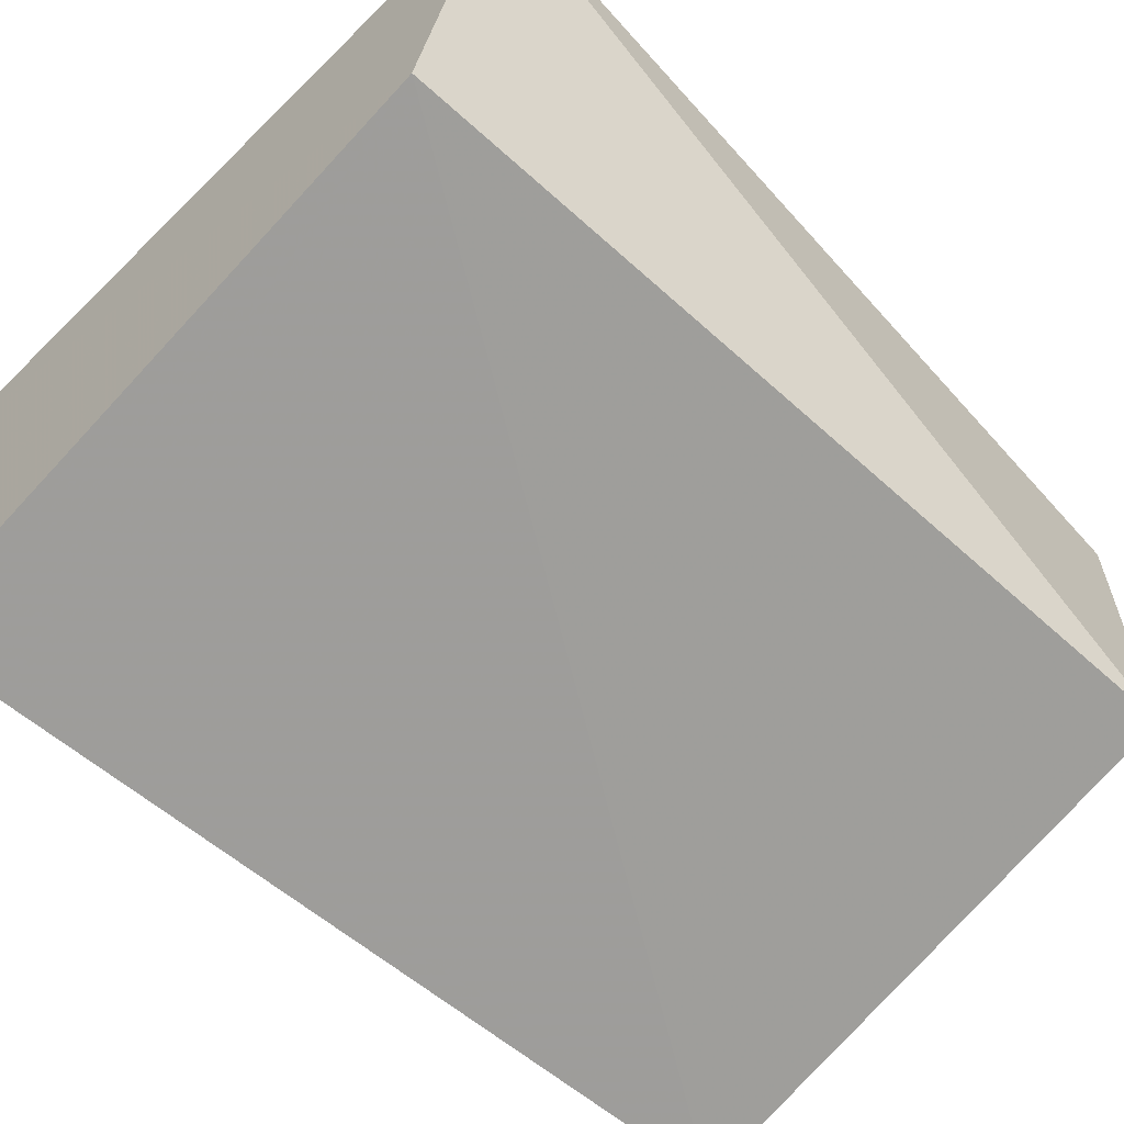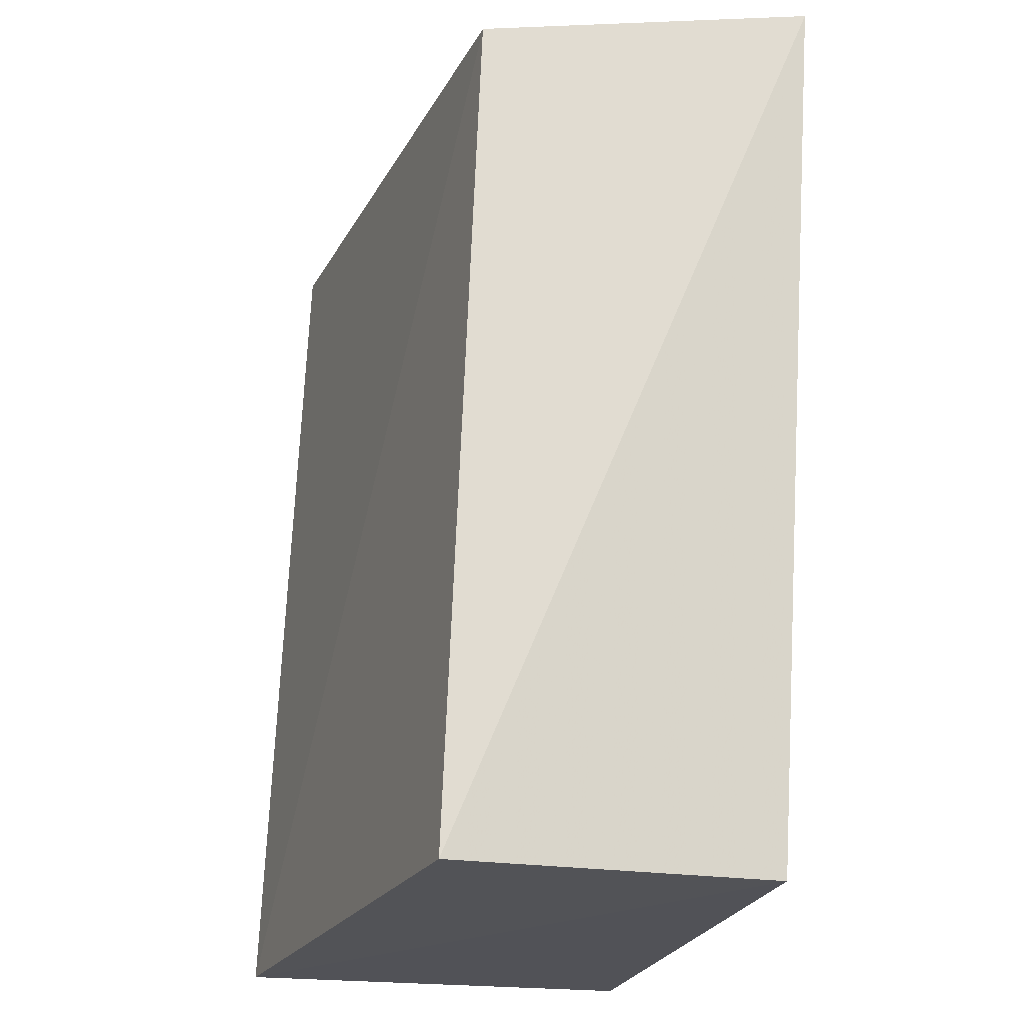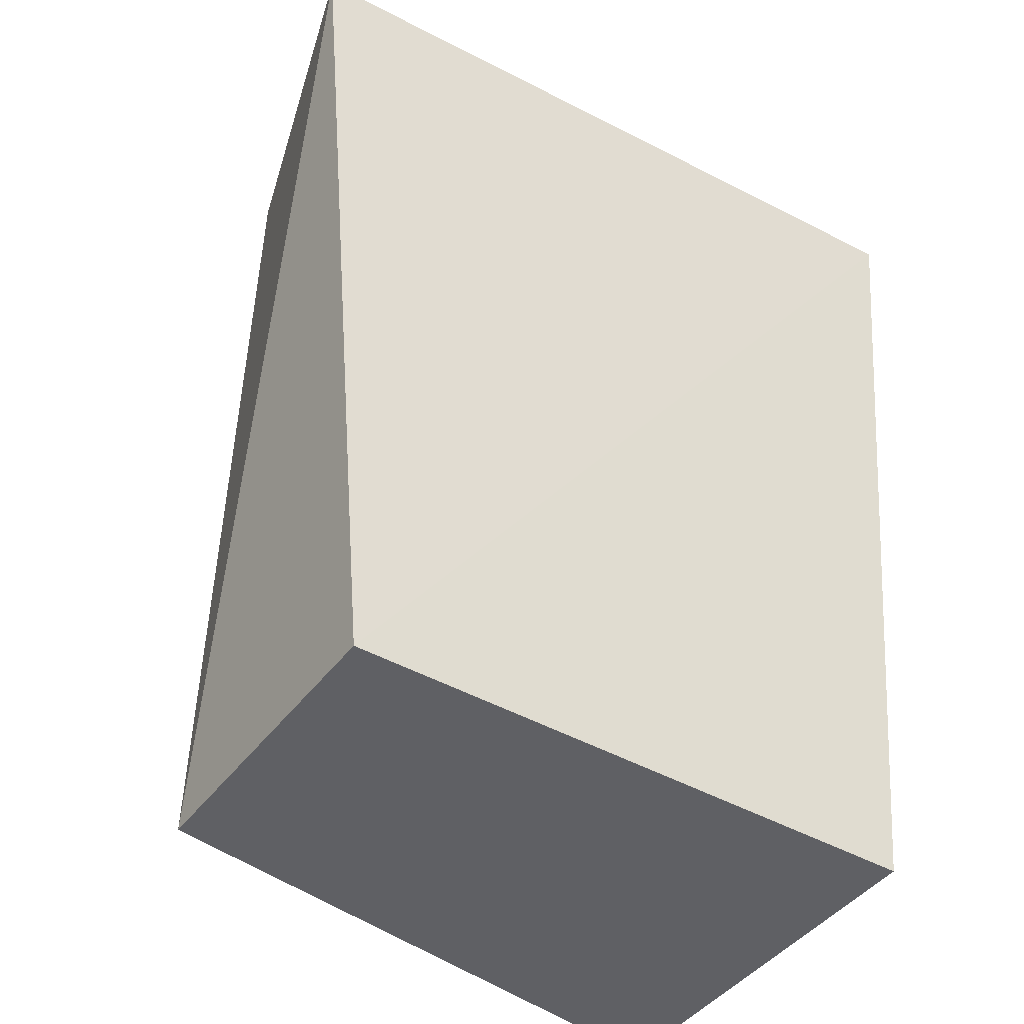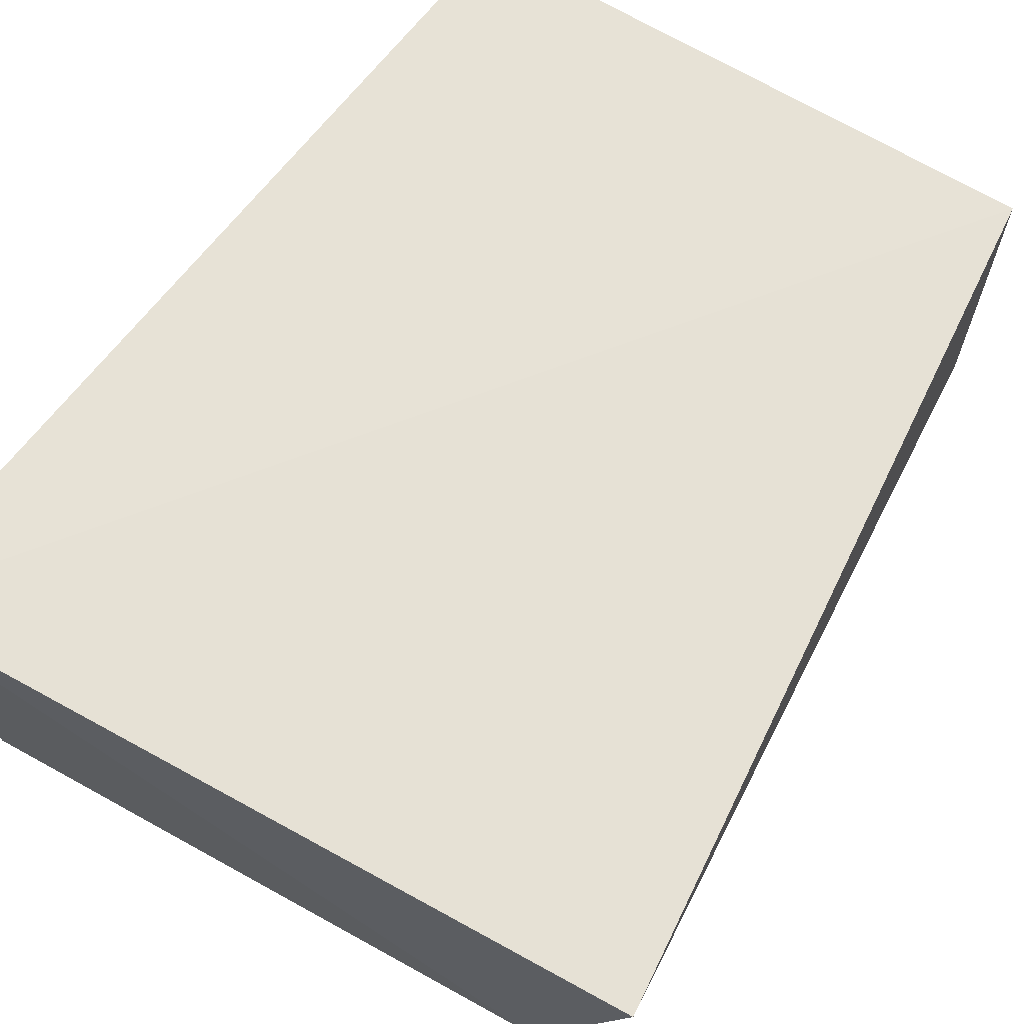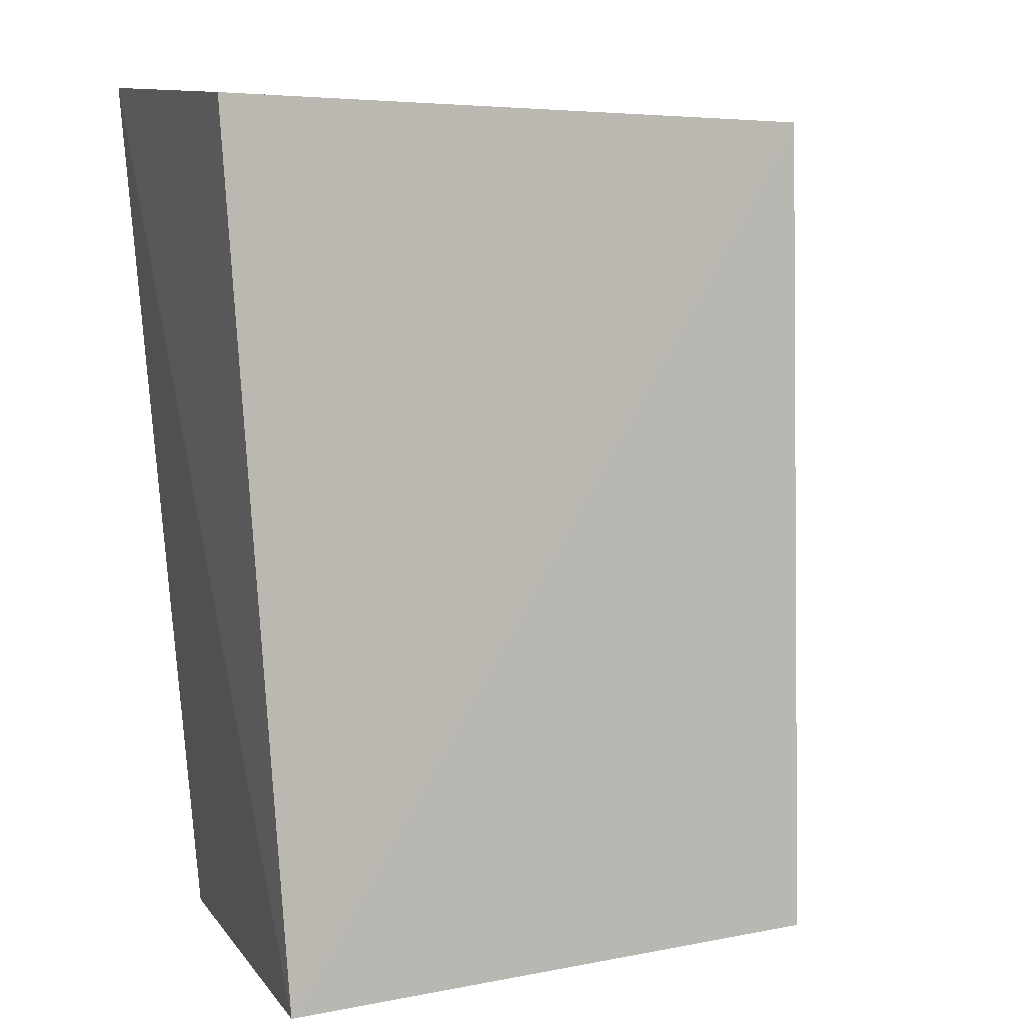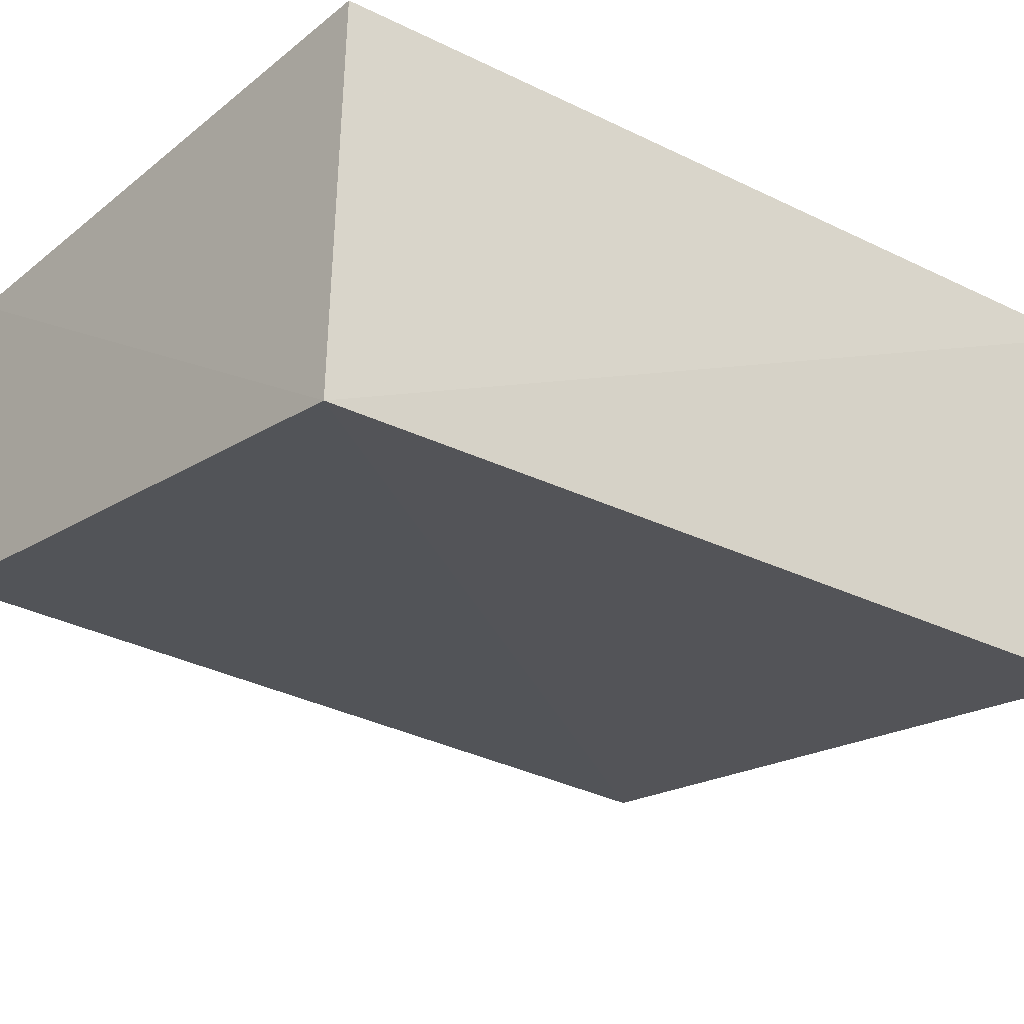
<metadata>
{"format":"obj","ext":"obj","renderer":"f3d","projection":"perspective","resolution":1024,"background":"white","views":[{"elev":-62.2,"azim":-132.0,"up":"+Z"},{"elev":-21.8,"azim":-102.7,"up":"+Y"},{"elev":-43.5,"azim":-33.3,"up":"+Y"},{"elev":66.2,"azim":-148.0,"up":"+Z"},{"elev":7.5,"azim":160.8,"up":"+Y"},{"elev":-31.4,"azim":49.0,"up":"+Z"}]}
</metadata>
<code>
v 0.03452 0.005439 0.06952
v 0.02862 -0.07524 0.06624
v 0.02802 -0.07535 0.03008
v -0.02406 0.001851 0.04143
v -0.03241 0.00187 0.06934
v 0.03234 0.003295 0.03373
v -0.02423 -0.07537 0.06682
v -0.02421 -0.075 0.03825
f 1 2 3
f 5 1 4
f 6 1 3
f 6 3 4
f 6 4 1
f 7 2 1
f 7 1 5
f 7 3 2
f 8 7 5
f 8 5 4
f 8 4 3
f 8 3 7

</code>
